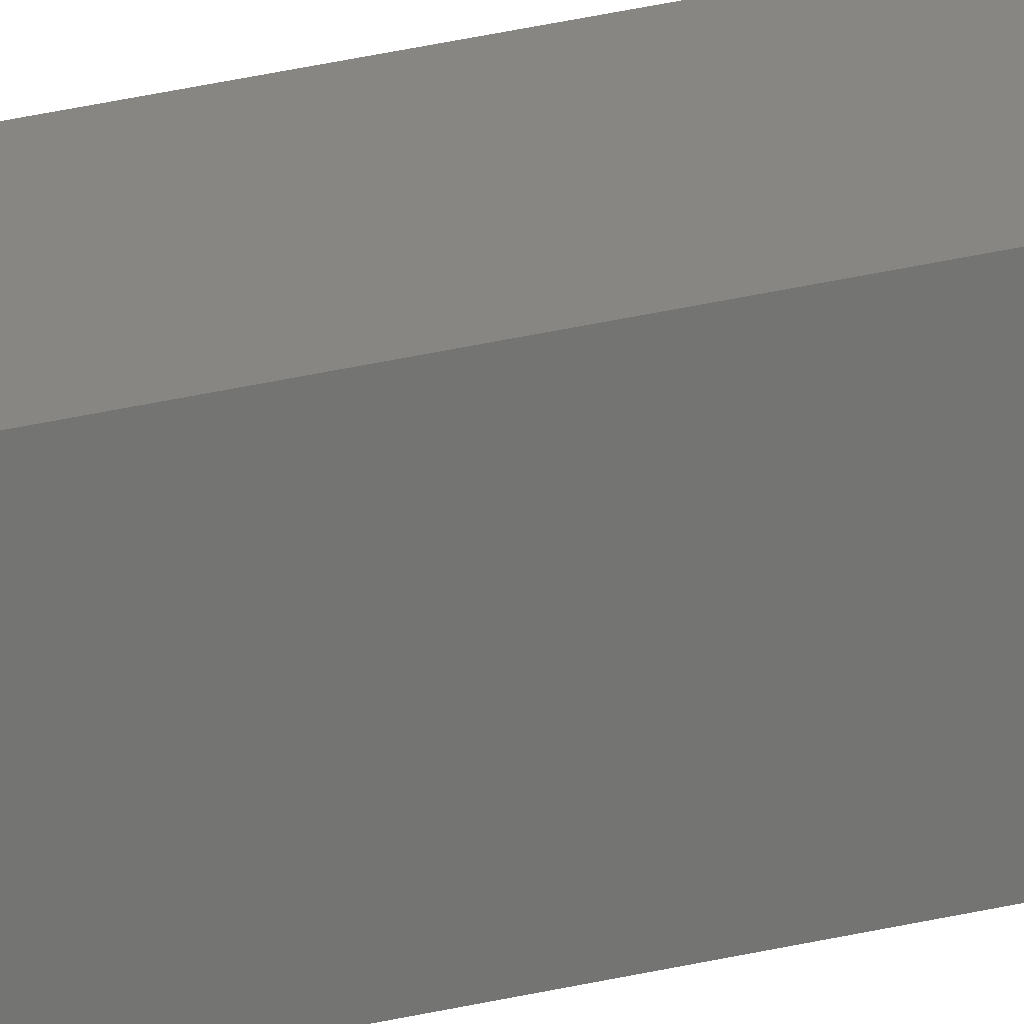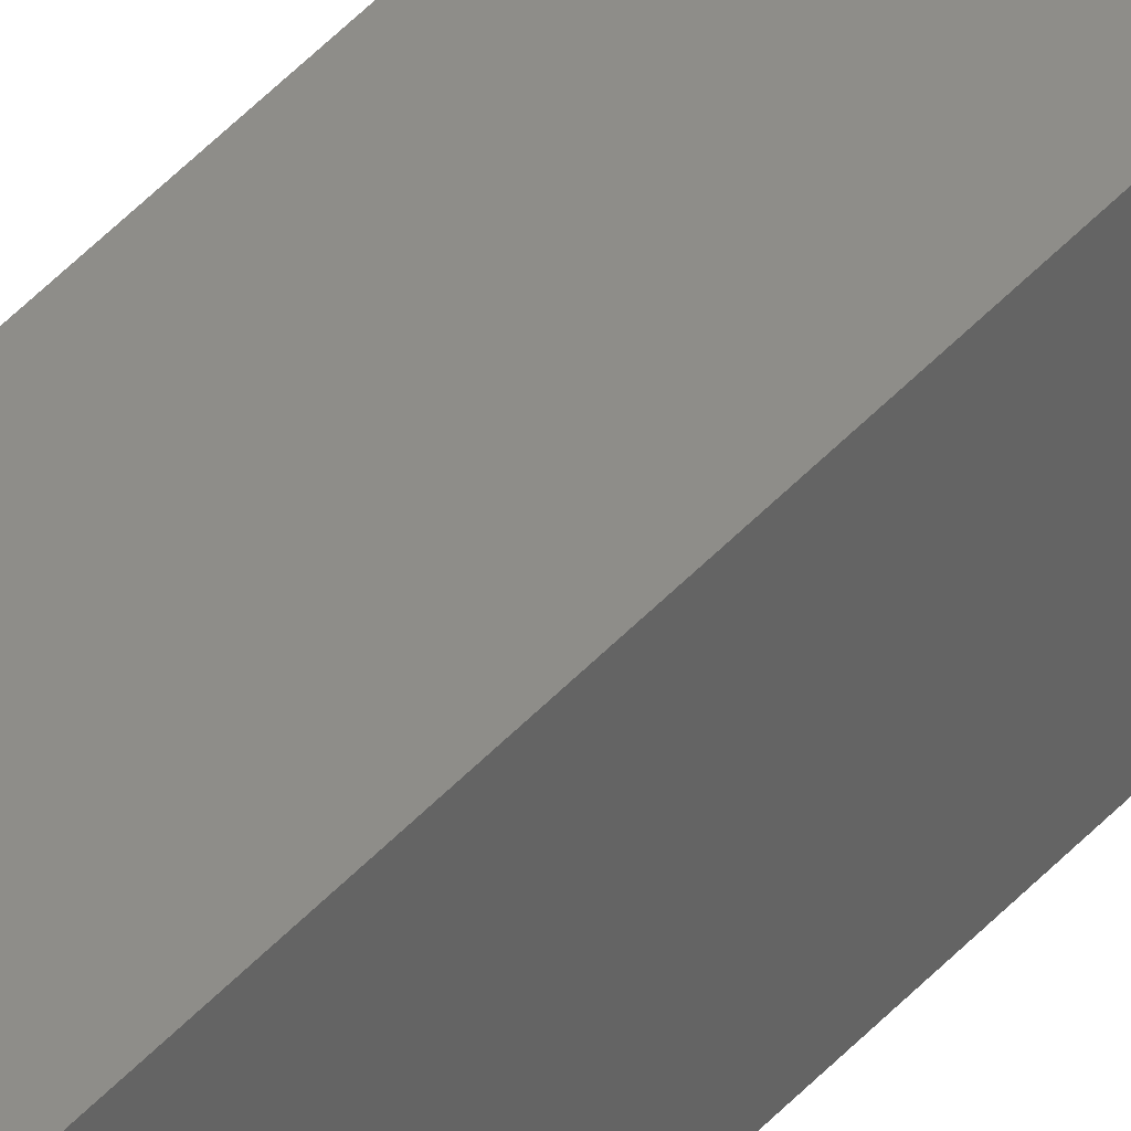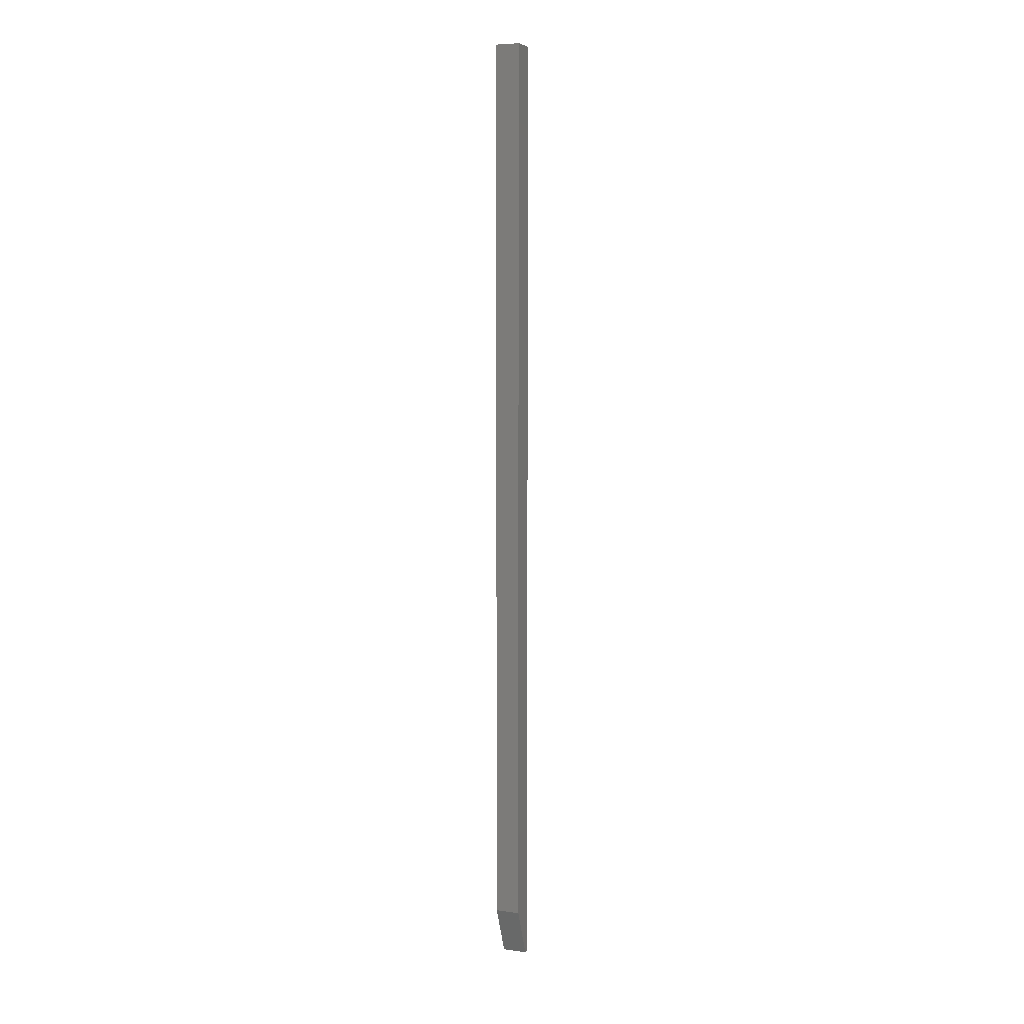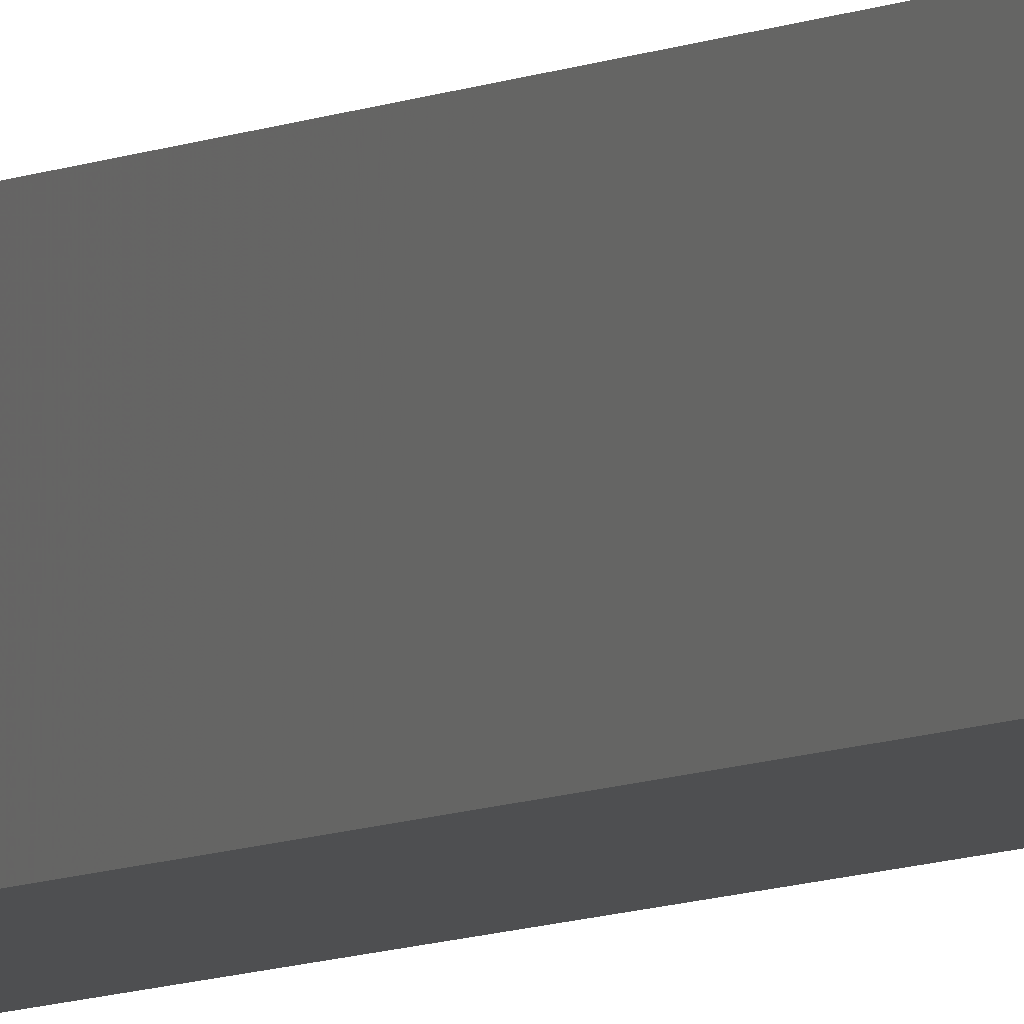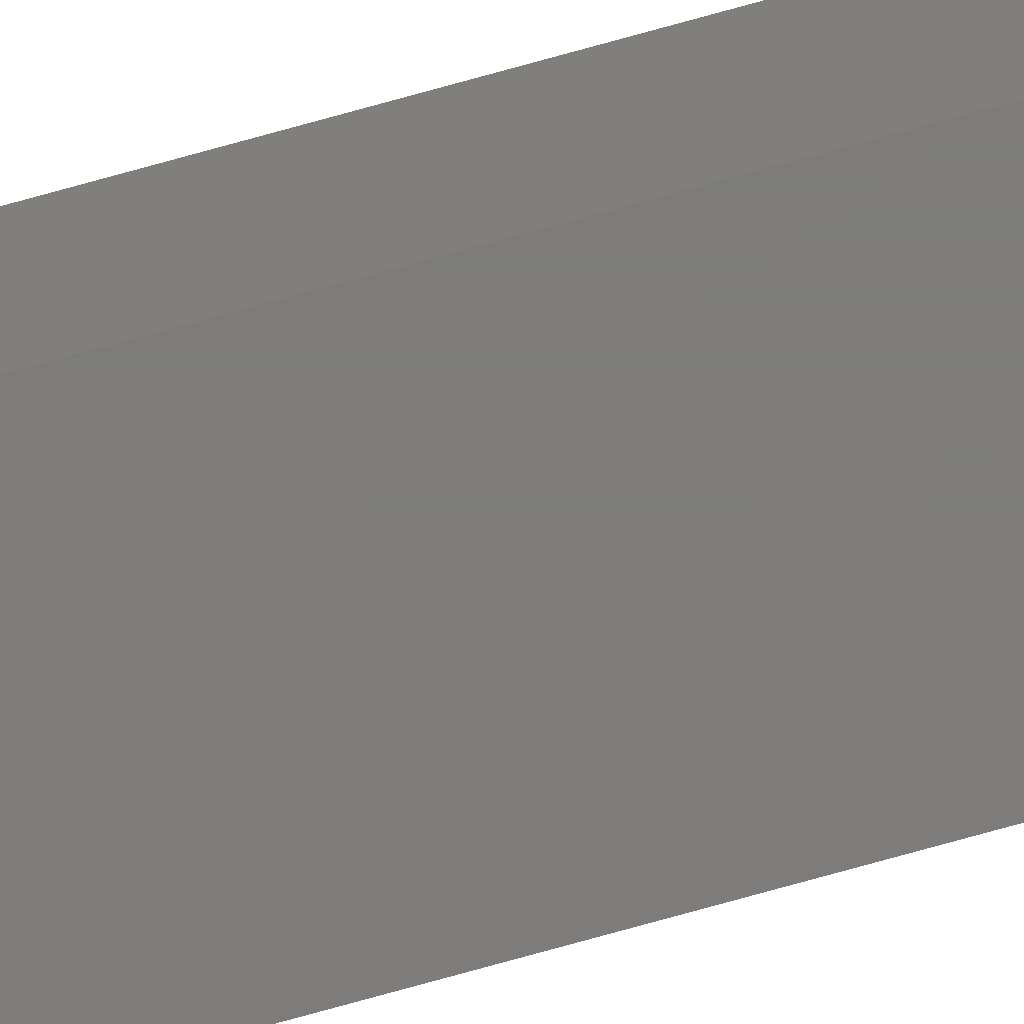
<metadata>
{"format":"stl","ext":"stl","renderer":"f3d","projection":"perspective","resolution":1024,"background":"white","views":[{"elev":23.4,"azim":65.5,"up":"+Z"},{"elev":38.7,"azim":-144.7,"up":"+Z"},{"elev":6.2,"azim":-157.4,"up":"+Y"},{"elev":-4.4,"azim":-23.2,"up":"+Z"},{"elev":-76.0,"azim":-74.5,"up":"+Z"}]}
</metadata>
<code>
# stl→obj: 10 verts, 16 faces
v -0.02344 -0.75 0.007812
v 0.01562 -0.75 0.007812
v -0.02344 -0.75 0.01562
v 0.01562 -0.75 0.01562
v -0.02344 0.75 0.01562
v -0.02344 0.75 -0.02344
v -0.02344 -0.6719 -0.02344
v 0.01562 0.75 -0.02344
v 0.01562 0.75 0.01562
v 0.01562 -0.6719 -0.02344
f 1 2 3
f 3 2 4
f 5 6 3
f 3 6 7
f 3 7 1
f 8 9 10
f 10 9 4
f 10 4 2
f 6 8 7
f 7 8 10
f 10 2 7
f 7 2 1
f 6 5 8
f 8 5 9
f 9 5 4
f 4 5 3

</code>
